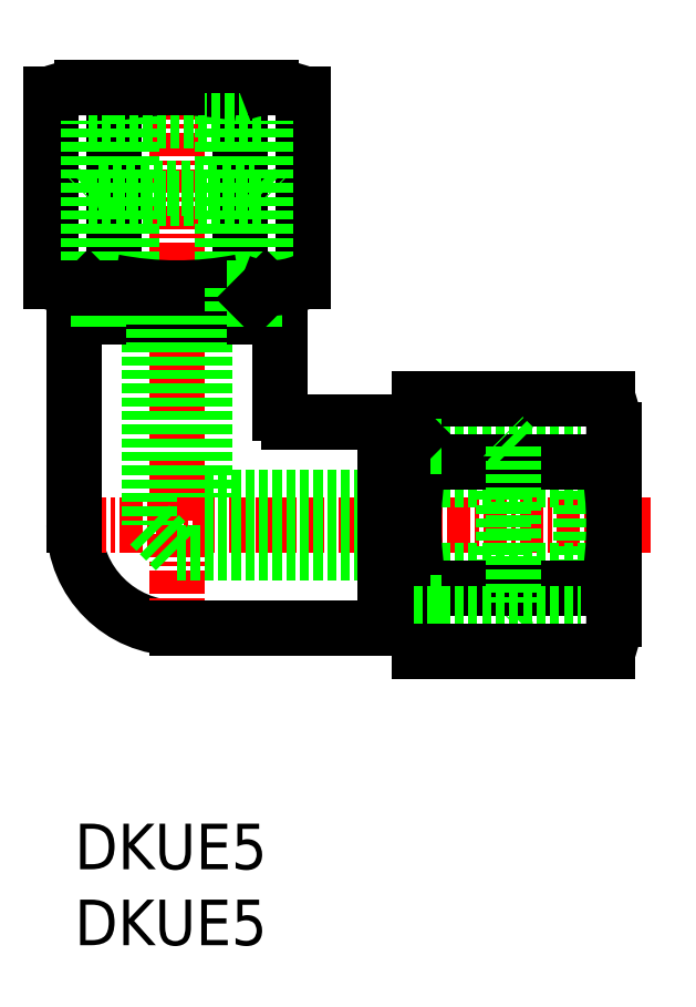
<metadata>
{"format":"dxf","ext":"dxf","renderer":"ezdxf+matplotlib","layout":"modelspace","background":"white","min_lineweight":24,"dpi":150}
</metadata>
<code>
0
SECTION
2
ENTITIES
0
ARC
8
0
10
161.9
20
237.6
30
0
40
4.626
50
248
51
292
0
ARC
8
0
10
161.9
20
239.4
30
0
40
4.626
50
68.01
51
112
0
ARC
8
0
10
167.1
20
220
30
0
40
5.653
50
180
51
270
0
LINE
8
CENTER
10
159.9
20
220
30
0
11
193.1
21
220
31
0
0
LINE
8
0
10
160.1
20
233.3
30
0
11
160.1
21
243.7
31
0
0
LINE
8
CENTER
10
167.1
20
245.5
30
0
11
167.1
21
212.9
31
0
0
LINE
8
0
10
167.1
20
214.4
30
0
11
178.5
21
214.4
31
0
0
LINE
8
0
10
173.2
20
225.7
30
0
11
178.5
21
225.7
31
0
0
LINE
8
0
10
168.6
20
221.5
30
0
11
180.1
21
221.5
31
0
0
LINE
8
0
10
167.1
20
218.5
30
0
11
180.1
21
218.5
31
0
0
LINE
8
0
10
174
20
233.3
30
0
11
174
21
243.7
31
0
0
LINE
8
0
10
171.9
20
233
30
0
11
171.9
21
242.2
31
0
0
LINE
8
0
10
170.5
20
233.3
30
0
11
170.5
21
243.7
31
0
0
LINE
8
0
10
171.3
20
233
30
0
11
171.3
21
242.2
31
0
0
LINE
8
0
10
169.6
20
233
30
0
11
169.6
21
244
31
0
0
LINE
8
0
10
163.6
20
233.3
30
0
11
163.6
21
243.7
31
0
0
LINE
8
0
10
164.6
20
233
30
0
11
164.6
21
244
31
0
0
LINE
8
0
10
162.8
20
233
30
0
11
162.8
21
242.2
31
0
0
LINE
8
0
10
162.2
20
233
30
0
11
162.2
21
242.2
31
0
0
ARC
8
0
10
167.1
20
251
30
0
40
18
50
258.9
51
281.1
0
LINE
8
0
10
161.4
20
231.4
30
0
11
172.7
21
231.4
31
0
0
LINE
8
0
10
172.2
20
233
30
0
11
167.1
21
233
31
0
0
LINE
8
0
10
162.8
20
232.4
30
0
11
171.3
21
232.4
31
0
0
LINE
8
0
10
168.6
20
233
30
0
11
168.6
21
221.5
31
0
0
LINE
8
0
10
165.6
20
233
30
0
11
165.6
21
220
31
0
0
LINE
8
0
10
161.4
20
220
30
0
11
161.4
21
231.4
31
0
0
LINE
8
0
10
162.8
20
232.4
30
0
11
162.2
21
233
31
0
0
LINE
8
0
10
162.8
20
231.4
30
0
11
162.8
21
232.4
31
0
0
LINE
8
0
10
162.8
20
232.4
30
0
11
162.8
21
233
31
0
0
LINE
8
0
10
167.1
20
233
30
0
11
161.9
21
233
31
0
0
LINE
8
0
10
165.6
20
220
30
0
11
167.1
21
218.5
31
0
0
LINE
8
0
10
172.7
20
226.2
30
0
11
172.7
21
231.4
31
0
0
ARC
8
0
10
173.2
20
226.2
30
0
40
0.5
50
180
51
270
0
LINE
8
0
10
171.3
20
231.4
30
0
11
171.3
21
232.4
31
0
0
LINE
8
0
10
171.3
20
232.4
30
0
11
171.3
21
233
31
0
0
ARC
8
0
10
172.2
20
237.6
30
0
40
4.626
50
248
51
292
0
LINE
8
0
10
171.3
20
232.4
30
0
11
171.9
21
233
31
0
0
ARC
8
0
10
167.1
20
226
30
0
40
18
50
78.9
51
101.1
0
LINE
8
0
10
167.1
20
244
30
0
11
172.2
21
244
31
0
0
LINE
8
0
10
162.2
20
237.9
30
0
11
171.9
21
237.9
31
0
0
LINE
8
0
10
162.8
20
238.5
30
0
11
171.3
21
238.5
31
0
0
LINE
8
0
10
162.2
20
242.2
30
0
11
171.9
21
242.2
31
0
0
LINE
8
0
10
162.8
20
238.5
30
0
11
162.2
21
237.9
31
0
0
LINE
8
0
10
161.9
20
244
30
0
11
167.1
21
244
31
0
0
ARC
8
0
10
172.2
20
239.4
30
0
40
4.626
50
68.01
51
112
0
LINE
8
0
10
171.3
20
238.5
30
0
11
171.9
21
237.9
31
0
0
LINE
8
0
10
185.6
20
215.7
30
0
11
185
21
215.1
31
0
0
ARC
8
0
10
186.4
20
214.8
30
0
40
4.626
50
338
51
21.99
0
LINE
8
0
10
189.2
20
224.9
30
0
11
189.2
21
215.1
31
0
0
LINE
8
0
10
185
20
224.9
30
0
11
185
21
215.1
31
0
0
LINE
8
0
10
191.1
20
220
30
0
11
191.1
21
214.8
31
0
0
LINE
8
0
10
179.5
20
215.7
30
0
11
180.1
21
215.1
31
0
0
ARC
8
0
10
184.7
20
214.8
30
0
40
4.626
50
158
51
202
0
LINE
8
0
10
180.1
20
214.8
30
0
11
180.1
21
220
31
0
0
LINE
8
0
10
178.5
20
225.7
30
0
11
178.5
21
214.4
31
0
0
LINE
8
0
10
180.1
20
224.9
30
0
11
189.2
21
224.9
31
0
0
LINE
8
0
10
180.1
20
224.3
30
0
11
189.2
21
224.3
31
0
0
LINE
8
0
10
180.1
20
222.5
30
0
11
191.1
21
222.5
31
0
0
LINE
8
0
10
180.4
20
223.5
30
0
11
190.7
21
223.5
31
0
0
LINE
8
0
10
180.1
20
217.5
30
0
11
191.1
21
217.5
31
0
0
LINE
8
0
10
180.1
20
215.7
30
0
11
189.2
21
215.7
31
0
0
LINE
8
0
10
180.4
20
216.5
30
0
11
190.7
21
216.5
31
0
0
LINE
8
0
10
180.4
20
226.9
30
0
11
190.7
21
226.9
31
0
0
LINE
8
0
10
185.6
20
224.3
30
0
11
185.6
21
215.7
31
0
0
LINE
8
0
10
180.1
20
220
30
0
11
180.1
21
225.2
31
0
0
LINE
8
0
10
179.5
20
224.3
30
0
11
179.5
21
215.7
31
0
0
ARC
8
0
10
198.1
20
220
30
0
40
18
50
168.9
51
191.1
0
ARC
8
0
10
184.7
20
225.2
30
0
40
4.626
50
158
51
202
0
LINE
8
0
10
179.5
20
224.3
30
0
11
180.1
21
224.3
31
0
0
LINE
8
0
10
178.5
20
224.3
30
0
11
179.5
21
224.3
31
0
0
LINE
8
0
10
179.5
20
224.3
30
0
11
180.1
21
224.9
31
0
0
LINE
8
0
10
185.6
20
224.3
30
0
11
185
21
224.9
31
0
0
LINE
8
0
10
179.5
20
215.7
30
0
11
180.1
21
215.7
31
0
0
LINE
8
0
10
178.5
20
215.7
30
0
11
179.5
21
215.7
31
0
0
LINE
8
0
10
191.1
20
225.2
30
0
11
191.1
21
220
31
0
0
ARC
8
0
10
173.1
20
220
30
0
40
18
50
348.9
51
11.1
0
ARC
8
0
10
186.4
20
225.2
30
0
40
4.626
50
338
51
21.99
0
LINE
8
0
10
180.1
20
215.1
30
0
11
189.2
21
215.1
31
0
0
LINE
8
0
10
180.4
20
213.1
30
0
11
190.7
21
213.1
31
0
0
TEXT
8
0
10
161.4
20
201.1
30
0
40
2.5
1
DKUE5
0
TEXT
8
0
10
161.4
20
197
30
0
40
2.5
1
DKUE5
0
ENDSEC
0
EOF

</code>
